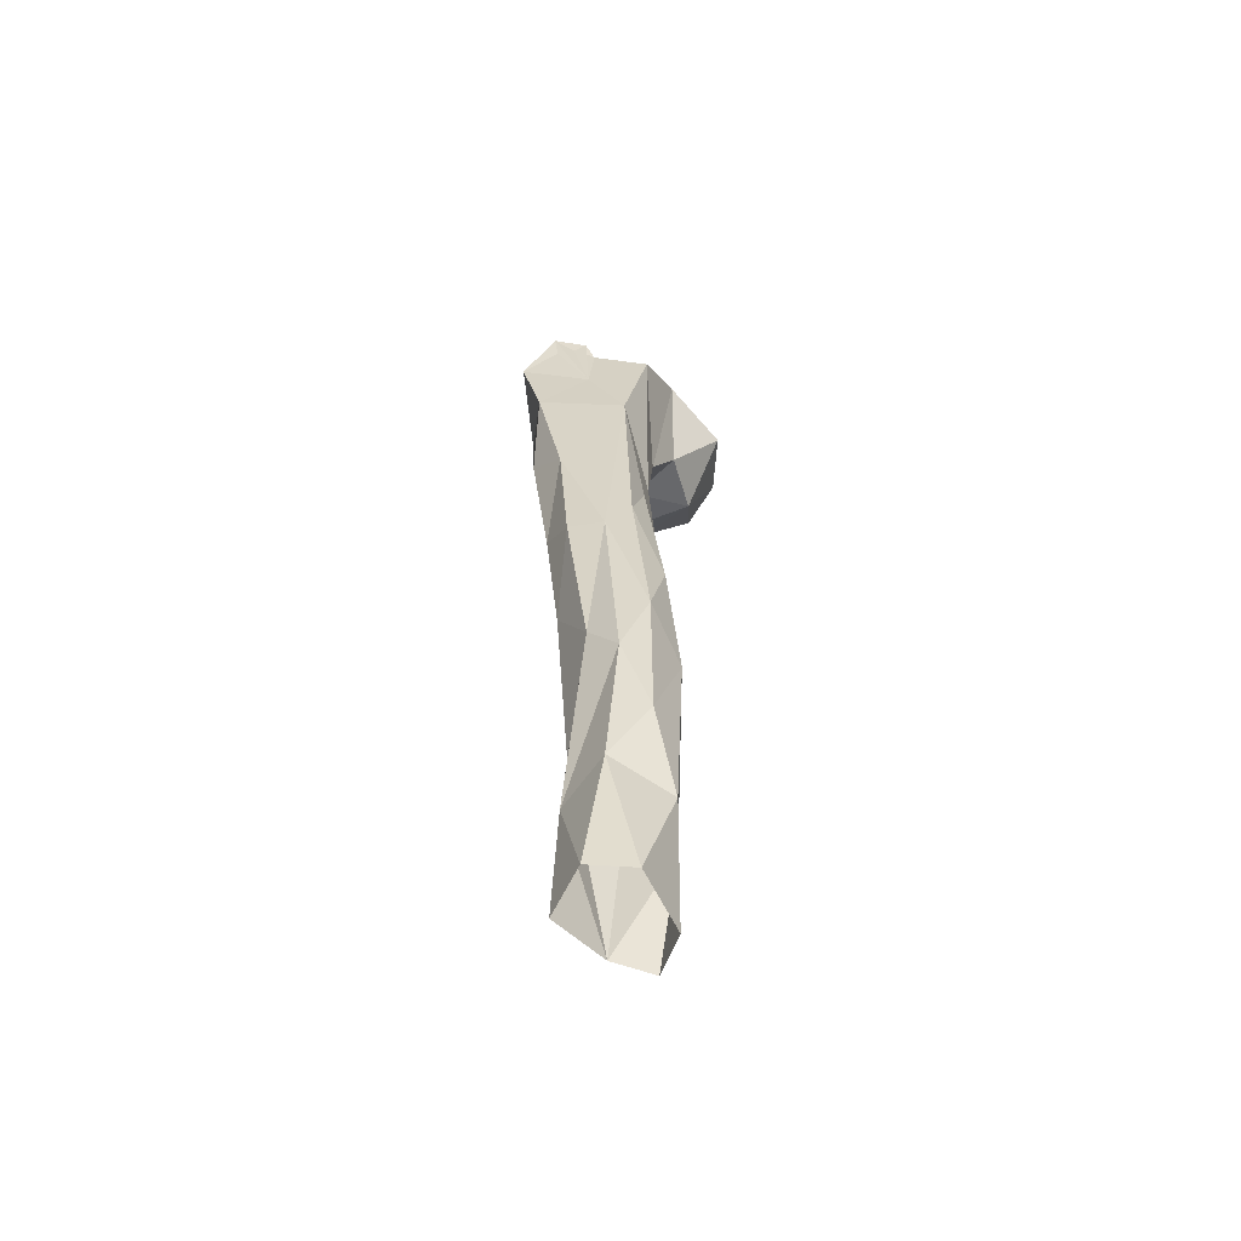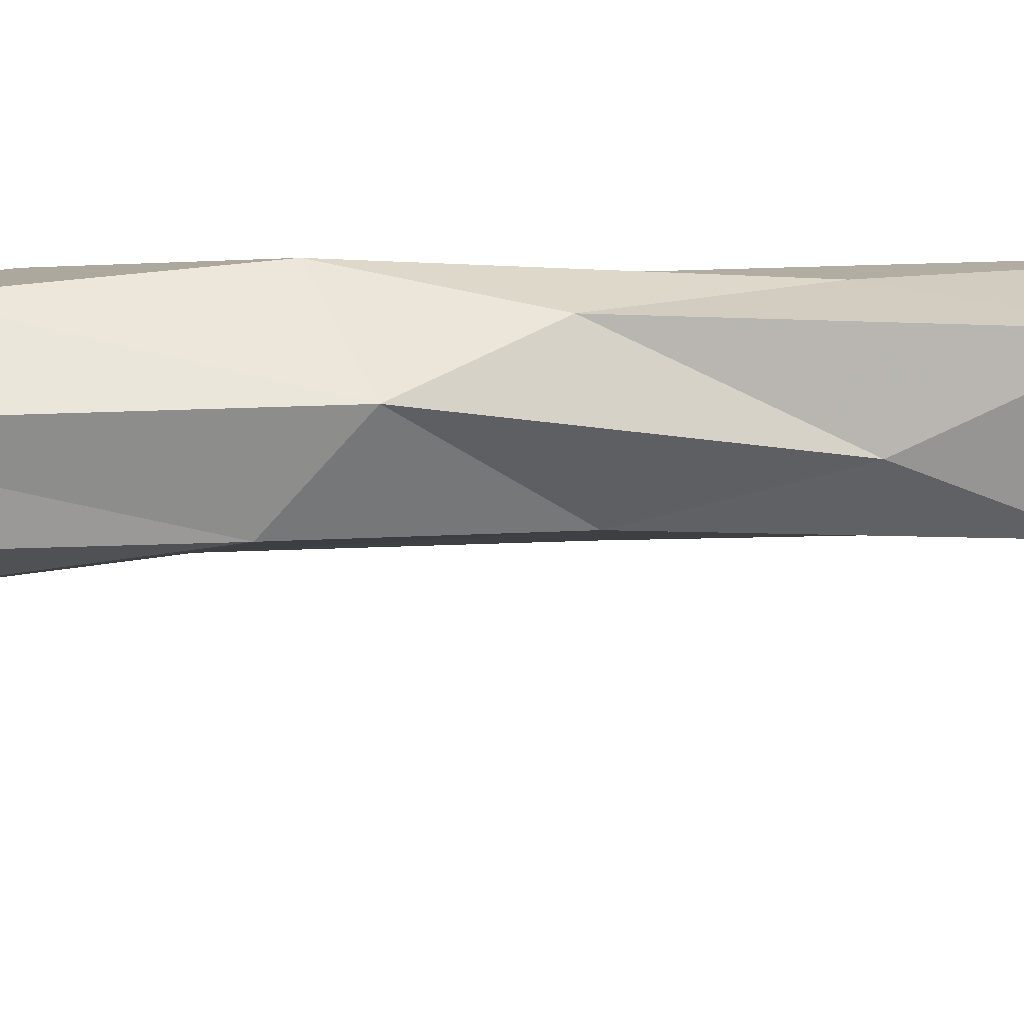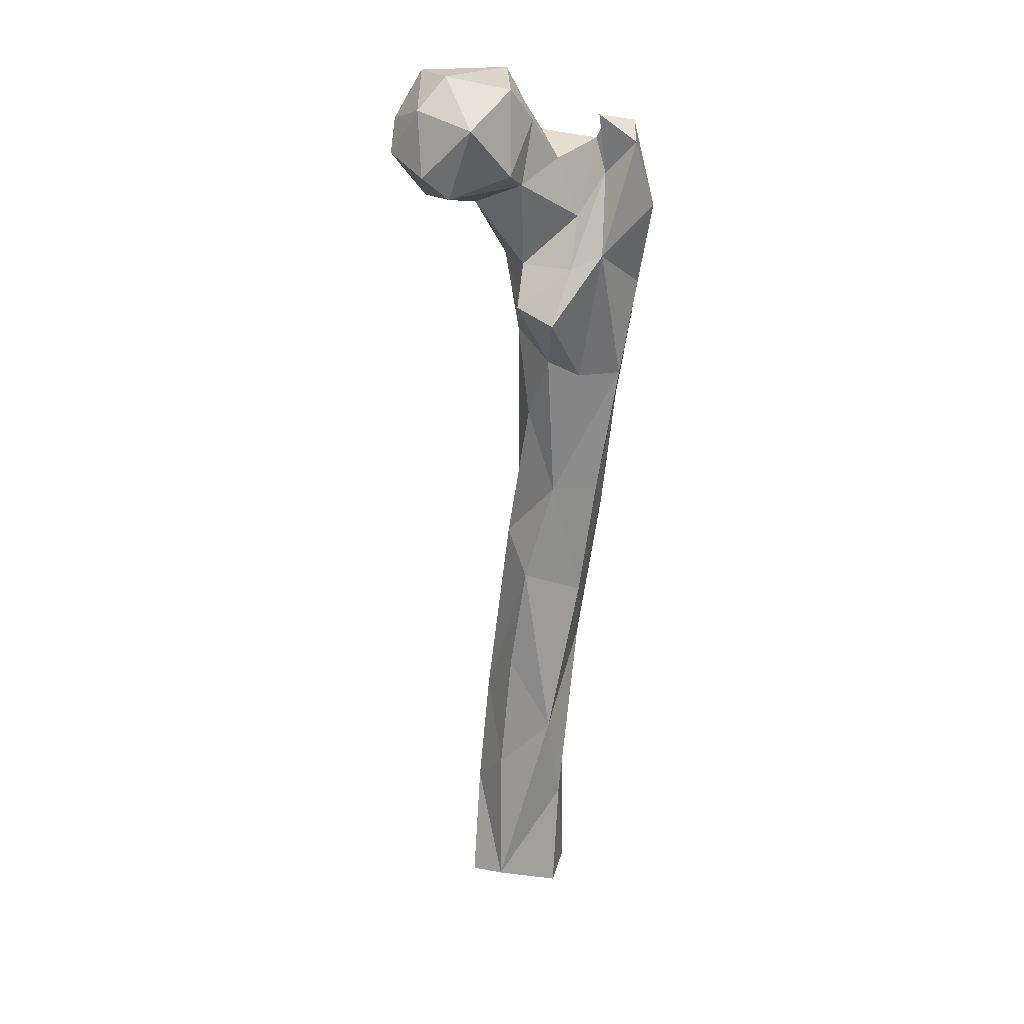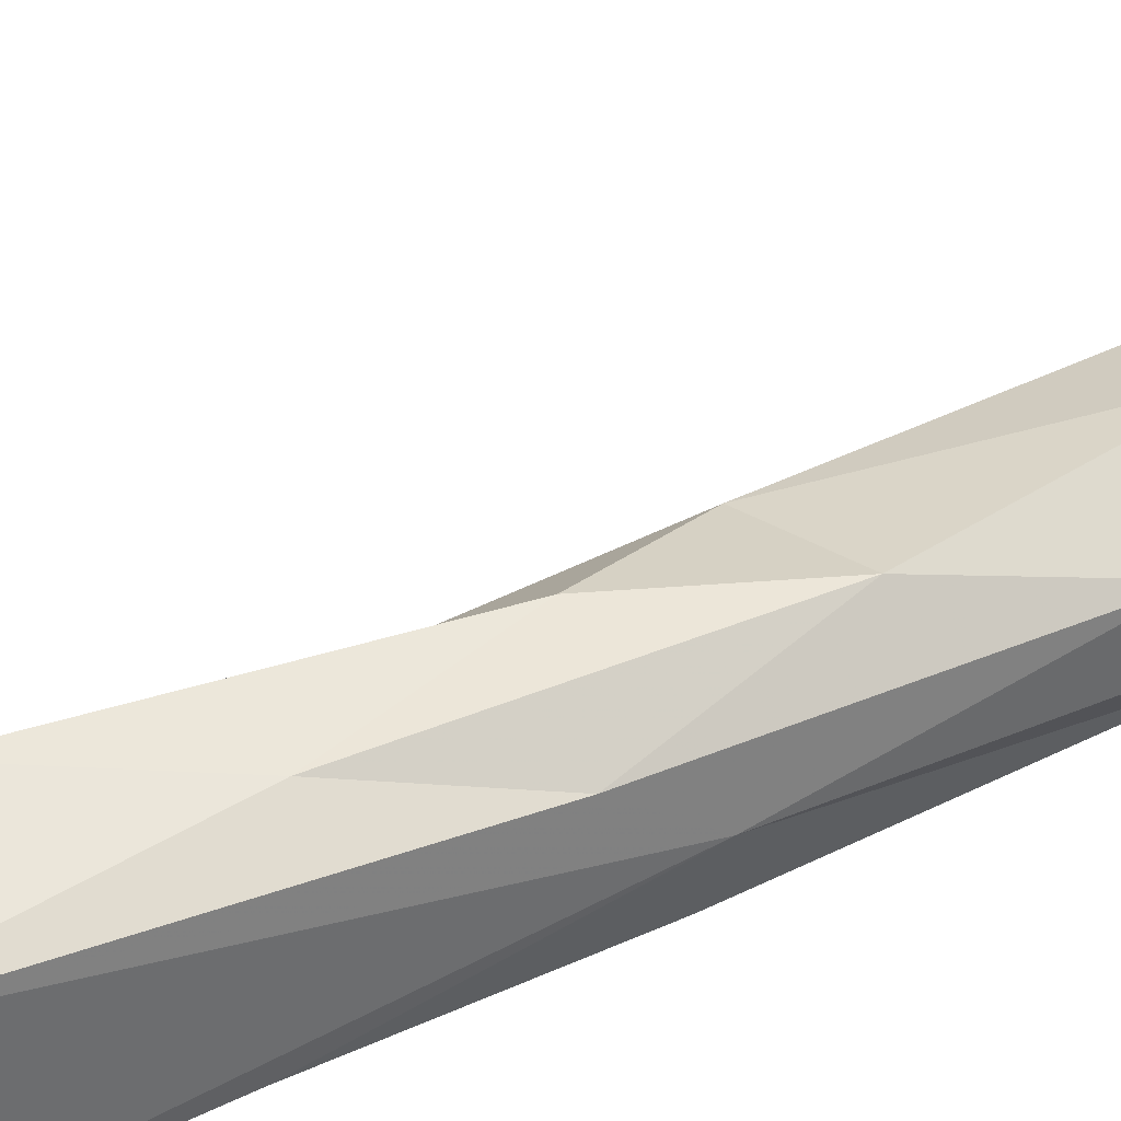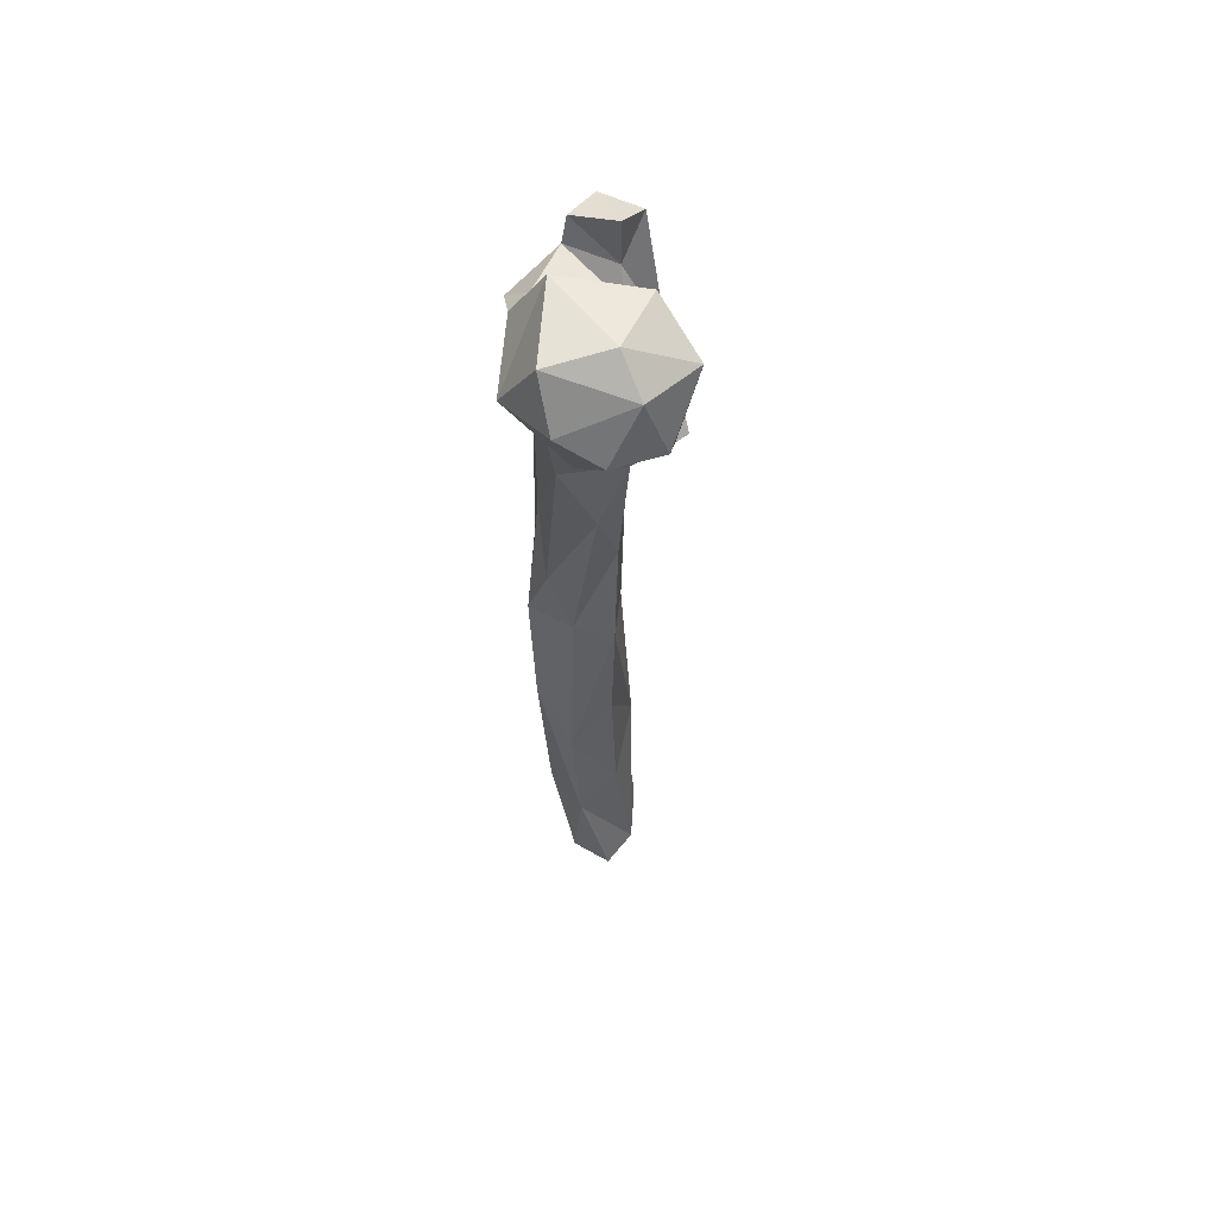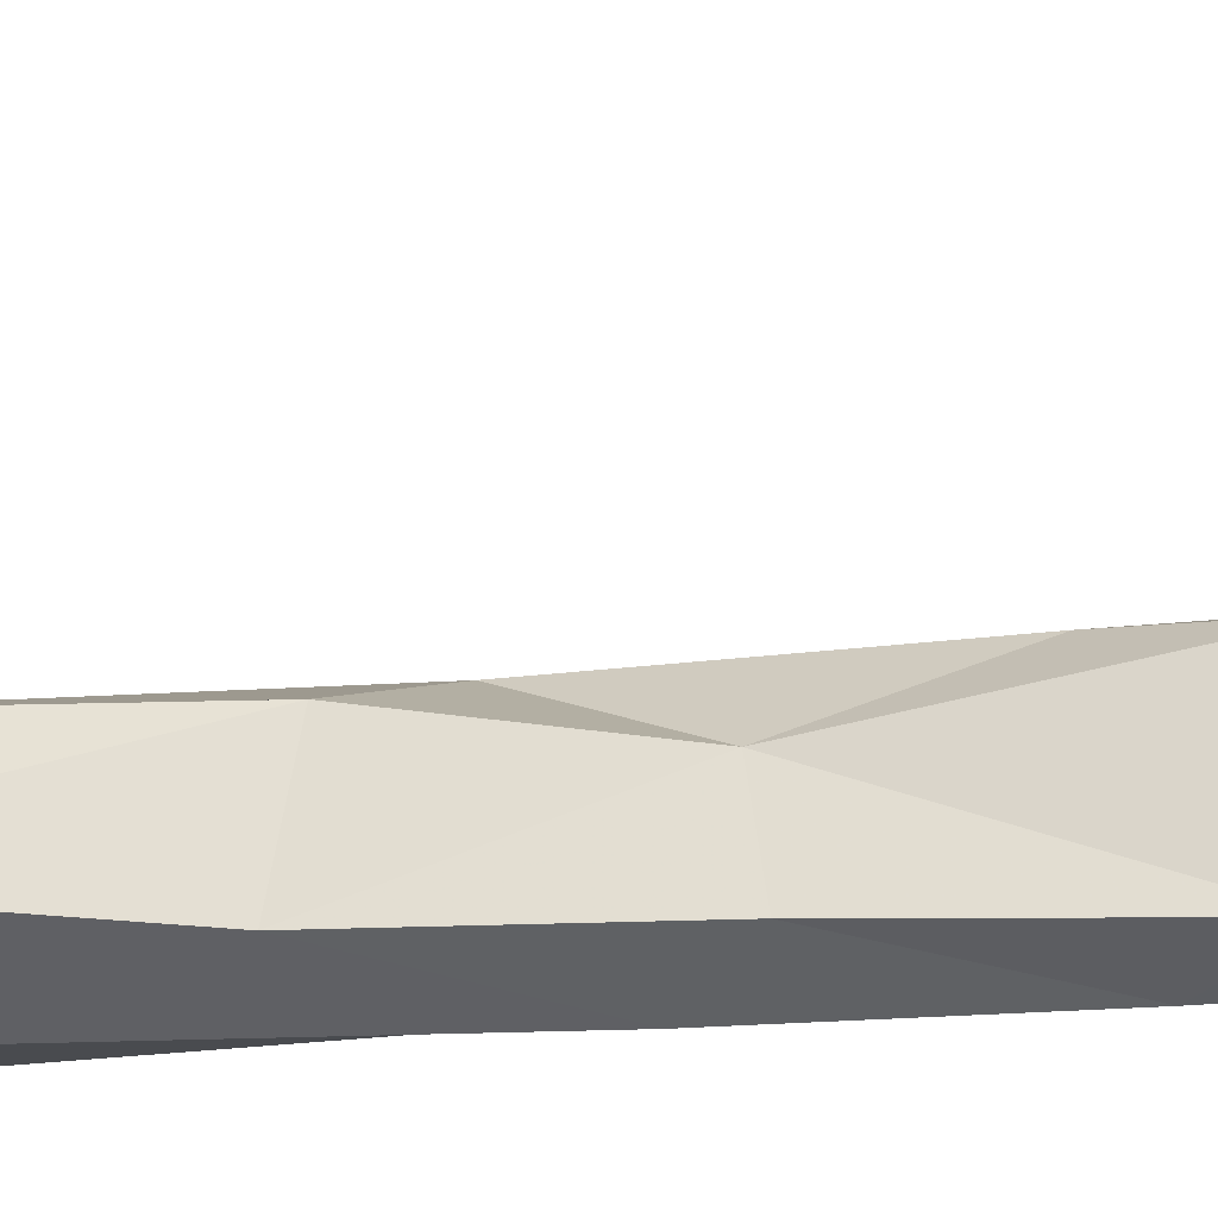
<metadata>
{"format":"obj","ext":"obj","renderer":"f3d","projection":"perspective","resolution":1024,"background":"white","views":[{"elev":-61.6,"azim":87.0,"up":"+Z"},{"elev":43.3,"azim":-93.8,"up":"+Y"},{"elev":25.0,"azim":-49.2,"up":"+Z"},{"elev":38.4,"azim":67.2,"up":"+Y"},{"elev":59.3,"azim":-130.2,"up":"+Z"},{"elev":-69.5,"azim":-81.1,"up":"+Y"}]}
</metadata>
<code>
v 365.9 211.5 0.8822
v 381.1 218.7 3.491
v 349.7 227 5.71
v 382.1 234 1.774
v 347.9 240.5 2.727
v 363.1 245 0.5979
v 377.1 244.3 42.05
v 357.7 245.7 43.77
v 370.6 213 43.33
v 386.9 224.3 46.67
v 354.6 230.9 57.76
v 365.4 214.4 77.11
v 388.7 237.5 69.93
v 393.5 227.7 95.95
v 363 245 87.1
v 379.5 247 108.4
v 359 229.4 103.9
v 388.3 218.4 111
v 394.7 236.9 120
v 362.7 224.9 143.9
v 368.4 238.6 157.8
v 377.6 209.5 137.5
v 396.7 223 168.7
v 388.2 242.3 150.3
v 393 211.2 171.1
v 378.3 241.4 179.1
v 370.1 217.2 181.4
v 395.7 231.7 182.3
v 381.5 204.9 182
v 387.5 236.3 209.3
v 367.8 227.9 211.5
v 396.3 207.8 215.8
v 374.4 238.8 242
v 386.2 198.7 229.9
v 365.7 216.6 235.4
v 373 207.5 230.1
v 396.4 229.4 264.7
v 396.8 199.2 263
v 372.4 197.4 278.5
v 352.9 204.4 255.1
v 351.5 219.6 259.6
v 369.6 241.1 272.3
v 360.7 224.8 273.1
v 365.2 206 273.4
v 395.7 192.4 293.6
v 395.3 216.3 290.3
v 396.4 237.8 305.3
v 374.6 210.7 290.6
v 363.2 249.7 293.9
v 347.1 235.9 297.1
v 380.1 248.5 322.5
v 386.4 193.9 318.1
v 383.6 205.4 305.6
v 355 220.6 304.1
v 394.4 218.3 314.6
v 343.1 256.6 296.8
v 329.3 232.3 301.9
v 362 267.3 317.3
v 370.5 216.9 311.7
v 323.4 239.6 309.3
v 327.5 258.3 314.8
v 385.3 236.9 316.6
v 345.3 217.7 309.3
v 395.8 205.8 310.6
v 395.9 204.4 313.1
v 339 267.3 324.1
v 395.9 214.9 322.7
v 397.1 203.2 322.9
v 360.9 220.7 326.4
v 381.6 207.2 326.8
v 330.2 222.5 327.1
v 350.3 221.8 338.3
v 368.6 231.5 330.6
v 327.9 245.3 331.4
v 349.2 263.2 340.2
v 340.1 243 341.7
v 371.2 241.6 340.6
f 72 77 76
f 71 72 76
f 51 58 77
f 69 77 72
f 74 76 75
f 51 77 73
f 71 76 74
f 69 73 77
f 58 66 75
f 61 74 66
f 63 69 72
f 52 68 70
f 63 72 71
f 51 73 62
f 53 70 67
f 53 67 55
f 59 62 73
f 55 62 59
f 66 74 75
f 47 62 55
f 57 63 71
f 75 76 77
f 55 67 65
f 54 69 63
f 46 68 65
f 46 65 67
f 46 55 68
f 55 64 68
f 64 67 68
f 45 64 65
f 56 66 58
f 55 65 64
f 45 46 64
f 48 55 59
f 48 53 55
f 54 63 57
f 56 60 61
f 49 58 51
f 47 51 62
f 50 54 57
f 50 57 56
f 2 10 9
f 49 50 56
f 39 53 44
f 18 23 25
f 12 22 20
f 39 45 52
f 42 43 50
f 43 44 48
f 42 51 47
f 8 15 16
f 33 47 37
f 37 46 38
f 16 21 24
f 41 44 43
f 40 44 41
f 56 61 66
f 34 38 39
f 35 40 41
f 48 59 54
f 35 43 42
f 52 70 53
f 33 35 42
f 46 67 64
f 14 19 23
f 32 38 34
f 45 68 52
f 37 47 55
f 20 27 21
f 35 36 40
f 21 31 26
f 31 35 33
f 57 71 60
f 34 39 36
f 36 39 40
f 23 38 32
f 43 48 54
f 34 36 35
f 11 12 17
f 26 33 30
f 29 32 34
f 28 30 37
f 60 74 61
f 27 35 31
f 33 42 47
f 20 22 27
f 27 34 35
f 26 31 33
f 25 32 29
f 60 71 74
f 16 24 19
f 38 45 39
f 23 32 25
f 56 57 60
f 2 4 10
f 24 26 30
f 8 11 15
f 7 8 16
f 22 25 29
f 19 28 23
f 23 37 38
f 14 23 18
f 39 52 53
f 39 44 40
f 67 70 68
f 49 56 58
f 15 21 16
f 42 49 51
f 37 55 46
f 43 54 50
f 23 28 37
f 4 7 10
f 1 2 9
f 15 20 21
f 15 17 20
f 44 53 48
f 9 18 12
f 12 18 22
f 22 29 27
f 18 25 22
f 54 59 69
f 30 33 37
f 7 13 10
f 3 12 11
f 13 19 14
f 38 46 45
f 58 75 77
f 13 16 19
f 27 29 34
f 5 8 6
f 11 17 15
f 7 16 13
f 42 50 49
f 19 24 28
f 6 8 7
f 3 9 12
f 10 13 14
f 9 10 14
f 21 27 31
f 12 20 17
f 24 30 28
f 3 8 5
f 35 41 43
f 3 11 8
f 45 65 68
f 1 9 3
f 9 14 18
f 59 73 69
f 4 6 7
f 21 26 24

</code>
